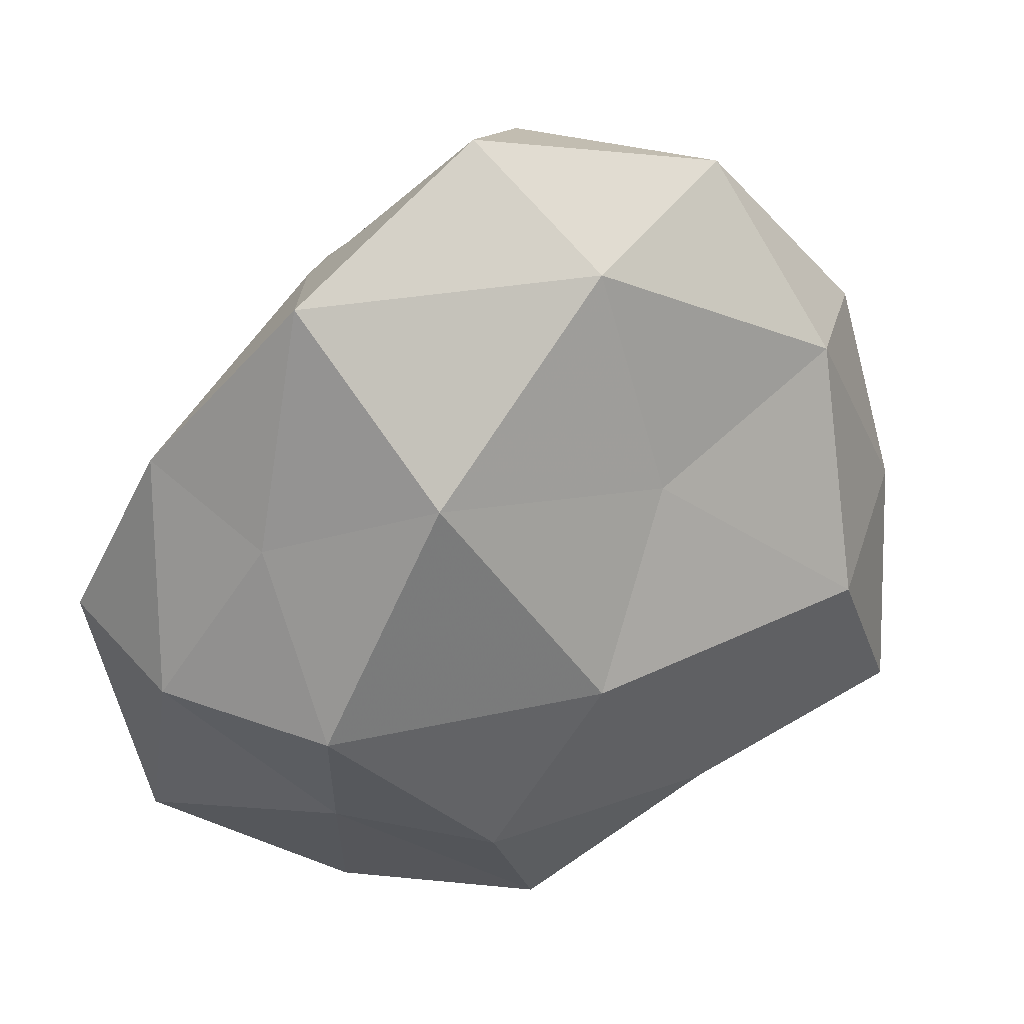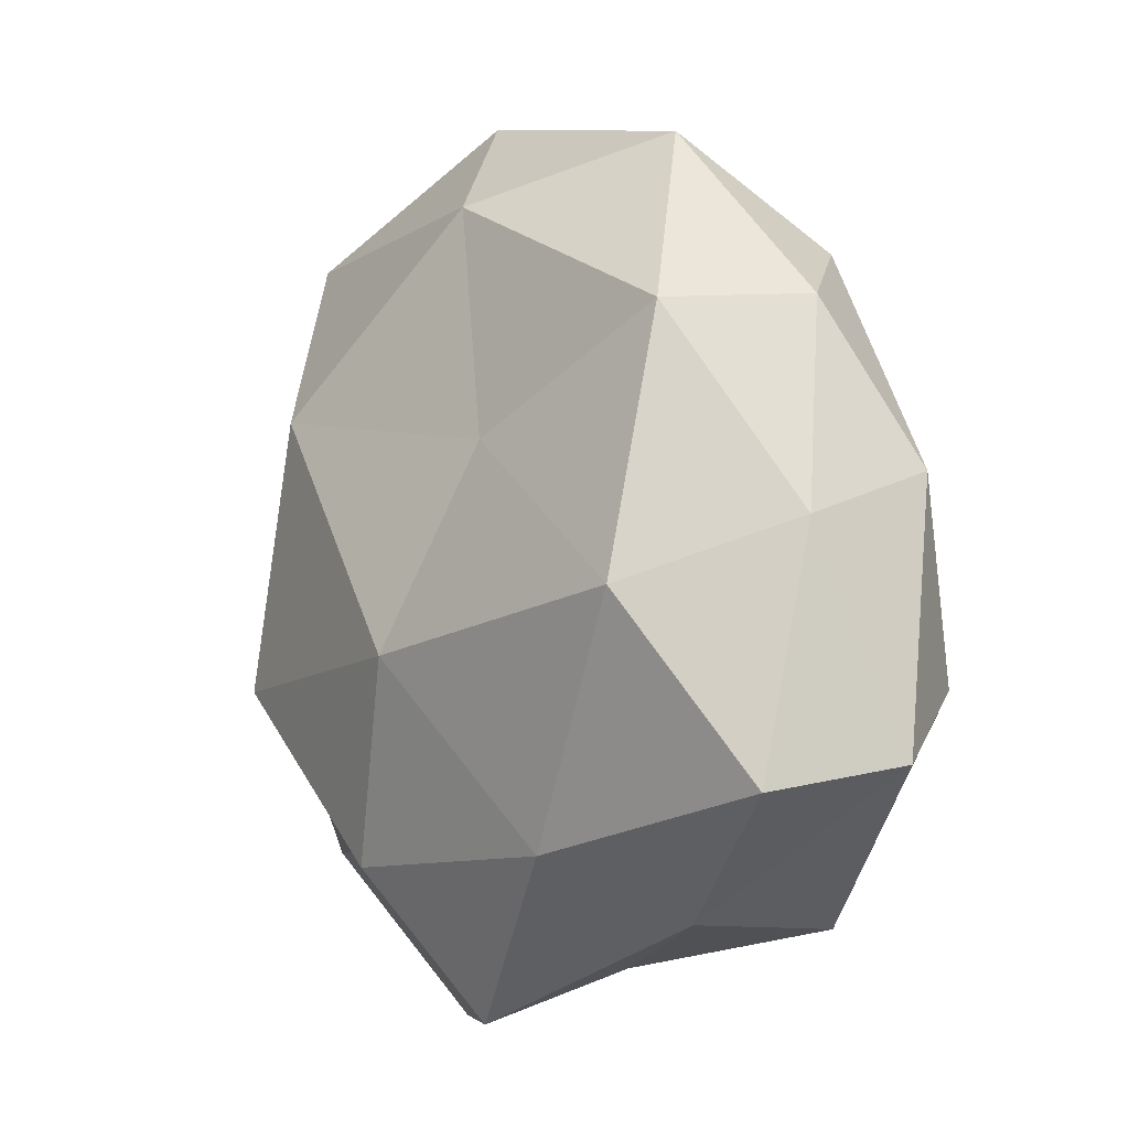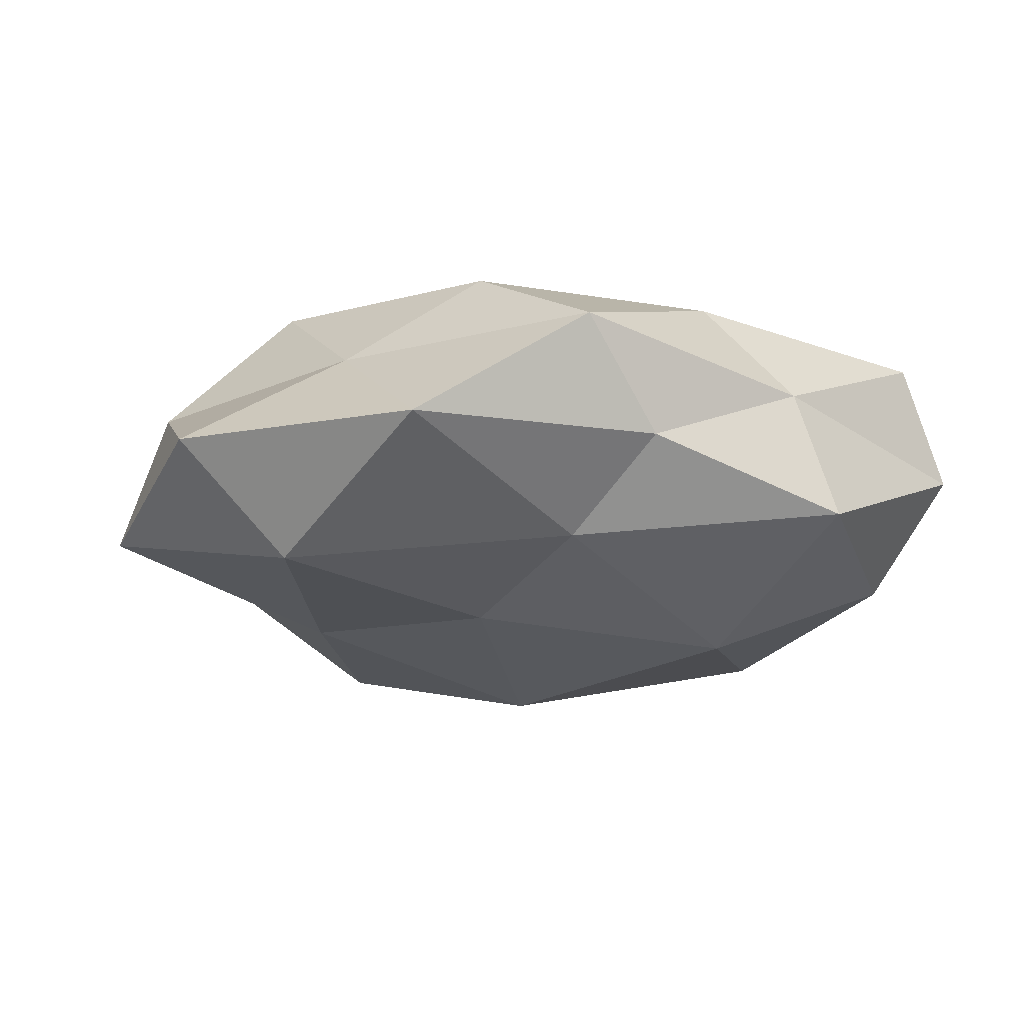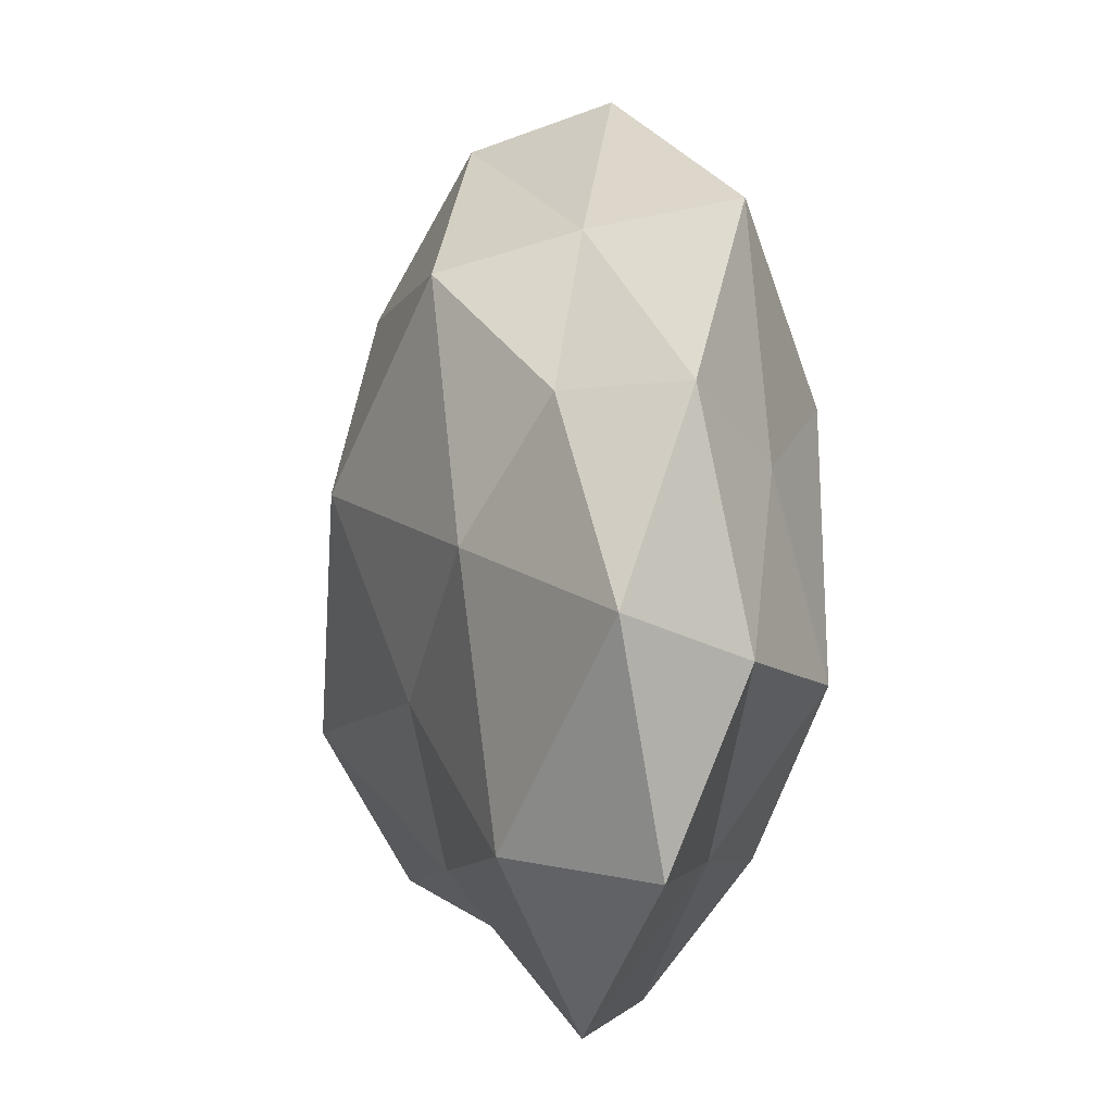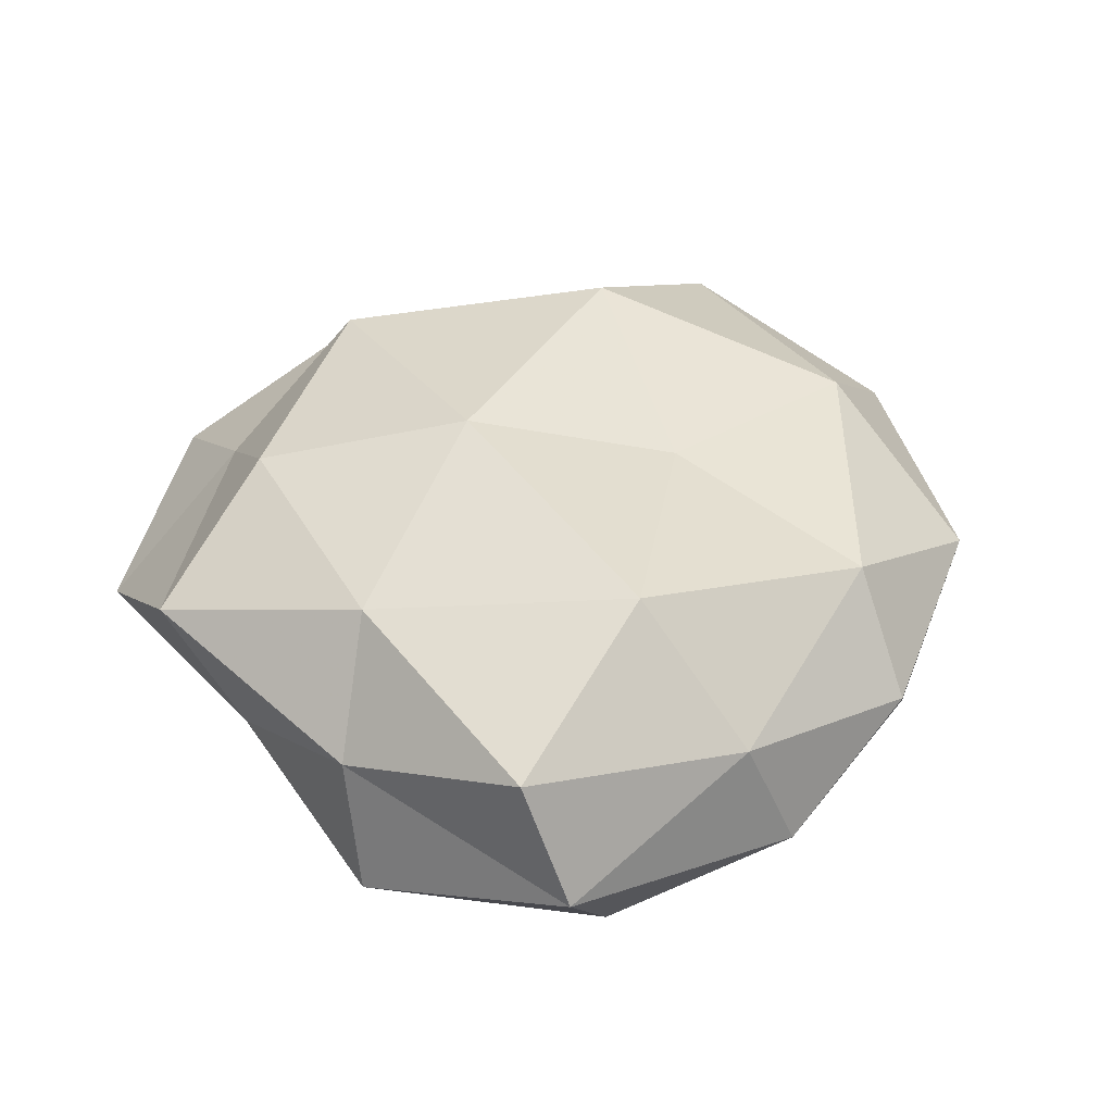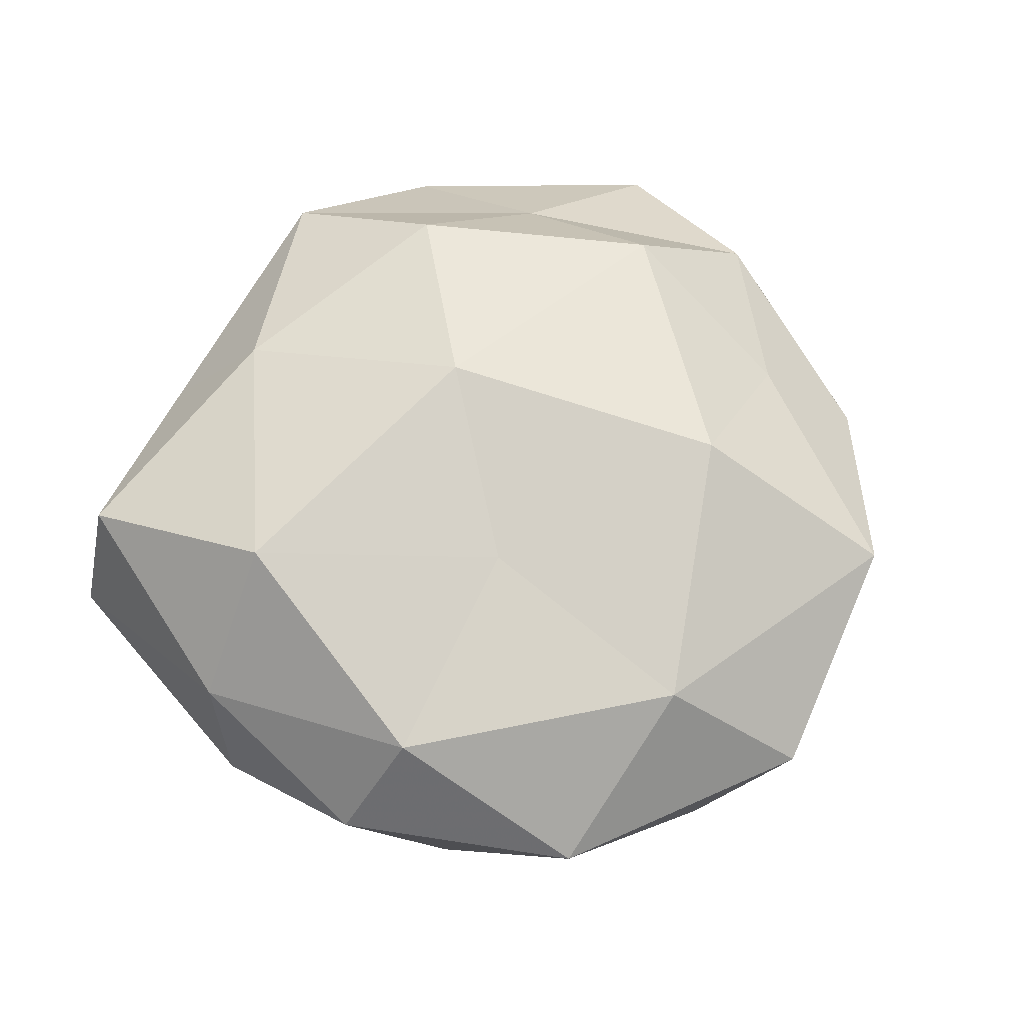
<metadata>
{"format":"obj","ext":"obj","renderer":"f3d","projection":"perspective","resolution":1024,"background":"white","views":[{"elev":28.4,"azim":-24.2,"up":"+Y"},{"elev":-7.0,"azim":50.6,"up":"+Y"},{"elev":-16.1,"azim":-12.1,"up":"+Z"},{"elev":-0.0,"azim":-106.2,"up":"+Y"},{"elev":40.5,"azim":63.7,"up":"+Z"},{"elev":66.9,"azim":142.8,"up":"+Z"}]}
</metadata>
<code>
v 0.04772 -0.02105 -0.000661
v 0.001336 0.03714 0.0153
v -0.02767 -0.02809 0.007297
v -0.01231 -0.02994 0.01762
v 0.002486 0.04529 -0.008985
v -0.001902 -0.03136 -0.01283
v -0.04601 -0.0279 -0.00334
v -0.04435 0.01799 0.0002143
v -0.02417 0.03399 -0.004536
v 0.02822 -0.03602 -0.009843
v -0.03372 0.01748 -0.01023
v 0.03012 0.02292 0.01422
v -0.02274 -0.04586 -0.004181
v 0.007901 0.01191 0.01807
v -0.001599 -0.009182 0.02325
v -0.04636 -0.007754 0.005171
v -0.03589 0.01028 0.01083
v 0.04559 0.006529 -0.005593
v 0.01099 0.02765 -0.0174
v -0.02593 0.002735 -0.01758
v 0.005567 -0.04016 -0.003094
v 0.03033 0.03043 -0.008684
v -0.00881 -0.01317 -0.01851
v 0.03104 0.009522 -0.01851
v -0.03078 0.03682 0.009995
v 0.03953 0.02331 0.002549
v 0.0235 -0.03557 0.004172
v 0.0007518 0.008309 -0.02468
v -0.03376 -0.02628 -0.01592
v -0.03208 -0.01081 0.01818
v -0.05122 -0.003074 -0.009386
v 0.04204 -0.02374 0.0126
v 0.04096 -0.01336 -0.01309
v -0.00808 0.04953 0.003464
v -0.02006 0.01692 0.02181
v 0.01896 -0.01799 -0.022
v 0.04365 0.001505 0.007771
v -0.003336 -0.04579 0.008437
v 0.01493 -0.02904 0.01643
v -0.01698 0.02992 -0.01808
v 0.021 0.04291 0.003625
v 0.03088 -0.004753 0.02116
f 8 9 11
f 7 13 3
f 14 12 2
f 3 16 7
f 8 16 17
f 6 10 21
f 6 21 13
f 5 22 19
f 24 22 18
f 24 19 22
f 25 9 8
f 17 25 8
f 18 22 26
f 10 1 27
f 21 10 27
f 23 20 28
f 28 19 24
f 6 13 29
f 29 13 7
f 23 6 29
f 23 29 20
f 4 30 3
f 15 30 4
f 30 16 3
f 30 17 16
f 11 31 8
f 31 7 16
f 31 16 8
f 20 31 11
f 29 7 31
f 29 31 20
f 27 1 32
f 10 33 1
f 18 1 33
f 33 24 18
f 5 9 34
f 2 34 25
f 25 34 9
f 14 2 35
f 14 35 15
f 2 25 35
f 35 25 17
f 35 30 15
f 35 17 30
f 36 10 6
f 23 36 6
f 23 28 36
f 28 24 36
f 36 33 10
f 36 24 33
f 37 1 18
f 12 37 26
f 26 37 18
f 37 32 1
f 3 38 4
f 13 38 3
f 13 21 38
f 27 38 21
f 15 4 39
f 32 39 27
f 39 4 38
f 39 38 27
f 40 9 5
f 40 11 9
f 19 40 5
f 20 11 40
f 28 40 19
f 20 40 28
f 12 41 2
f 41 22 5
f 12 26 41
f 41 26 22
f 2 41 34
f 34 41 5
f 14 42 12
f 14 15 42
f 42 37 12
f 42 32 37
f 15 39 42
f 42 39 32

</code>
